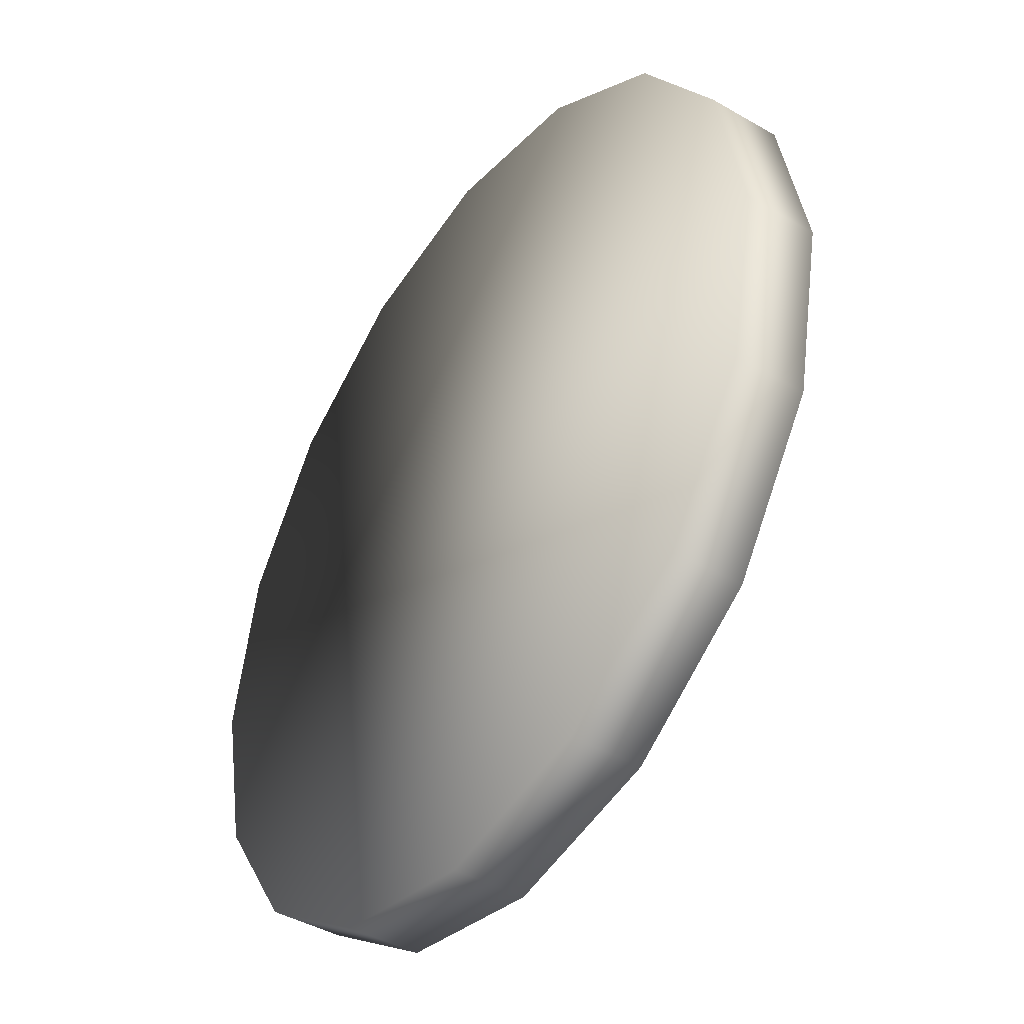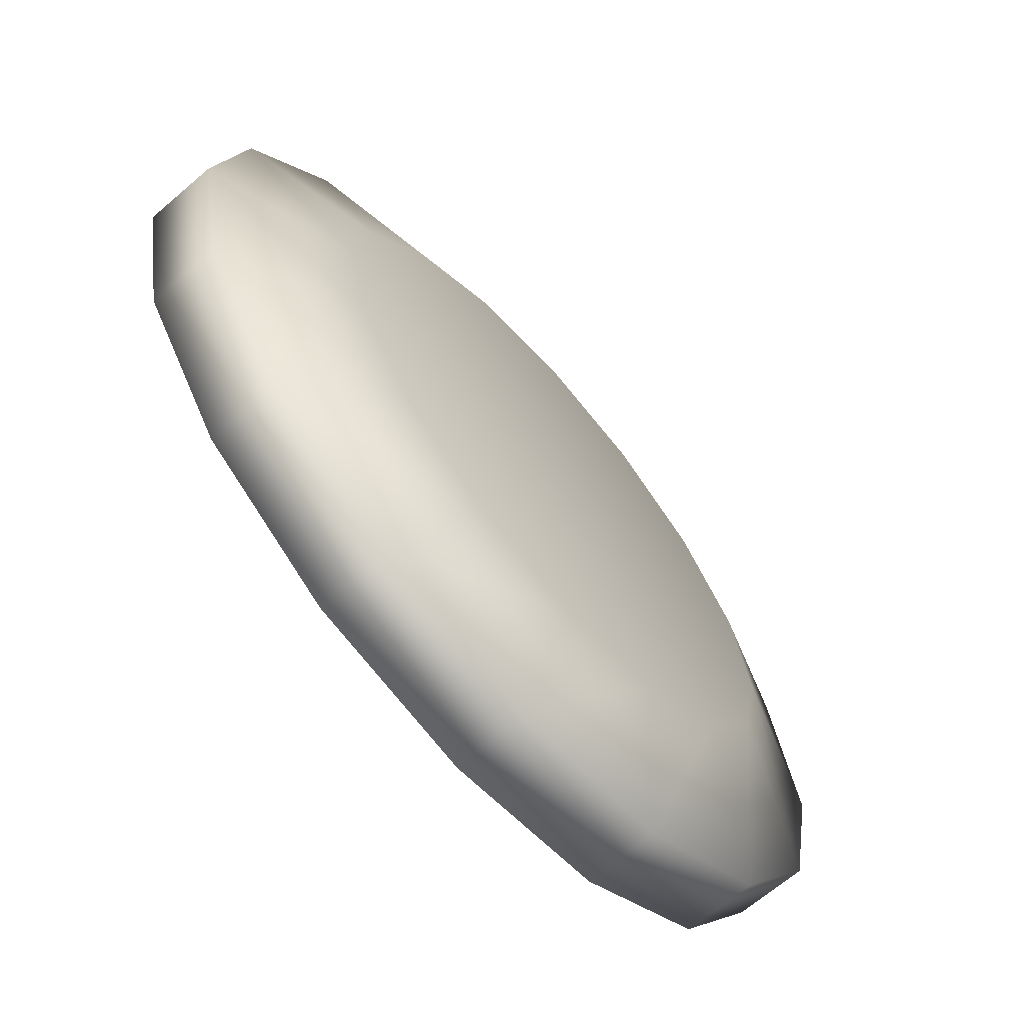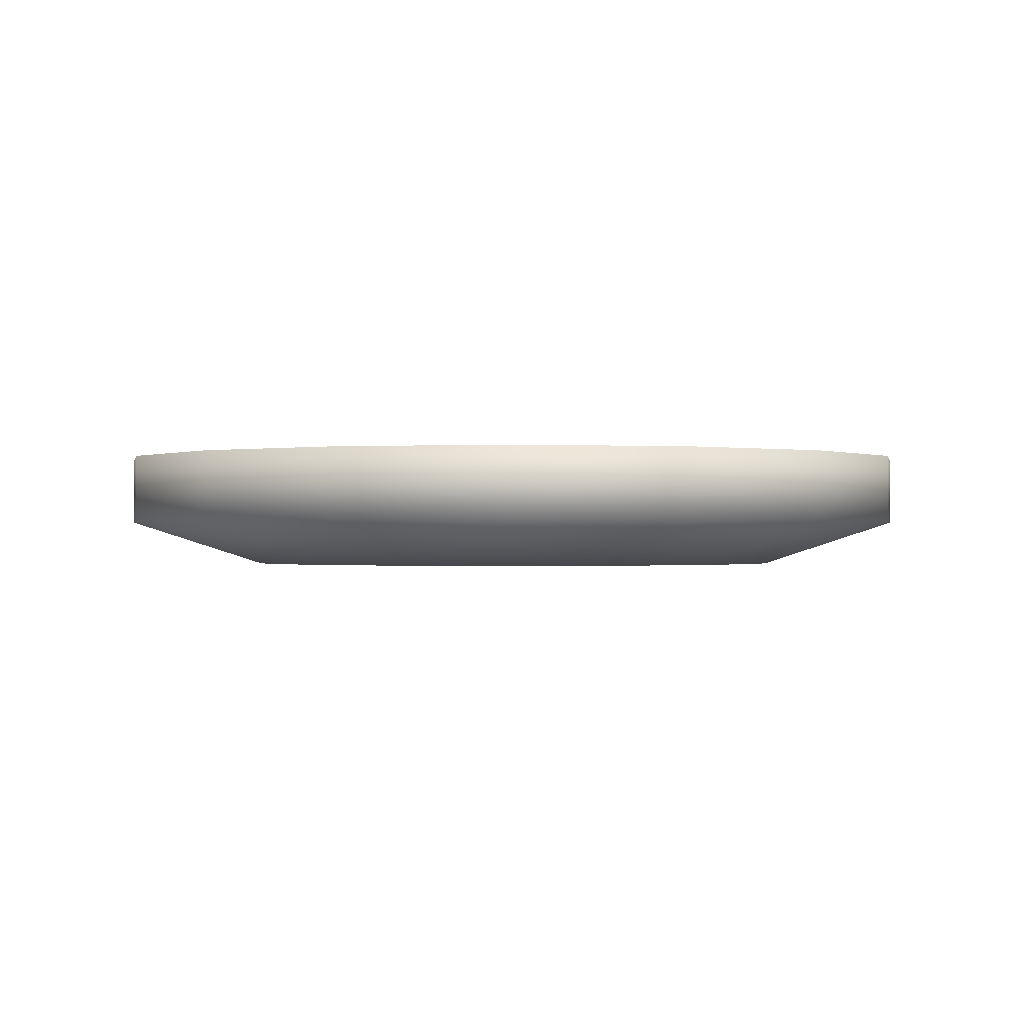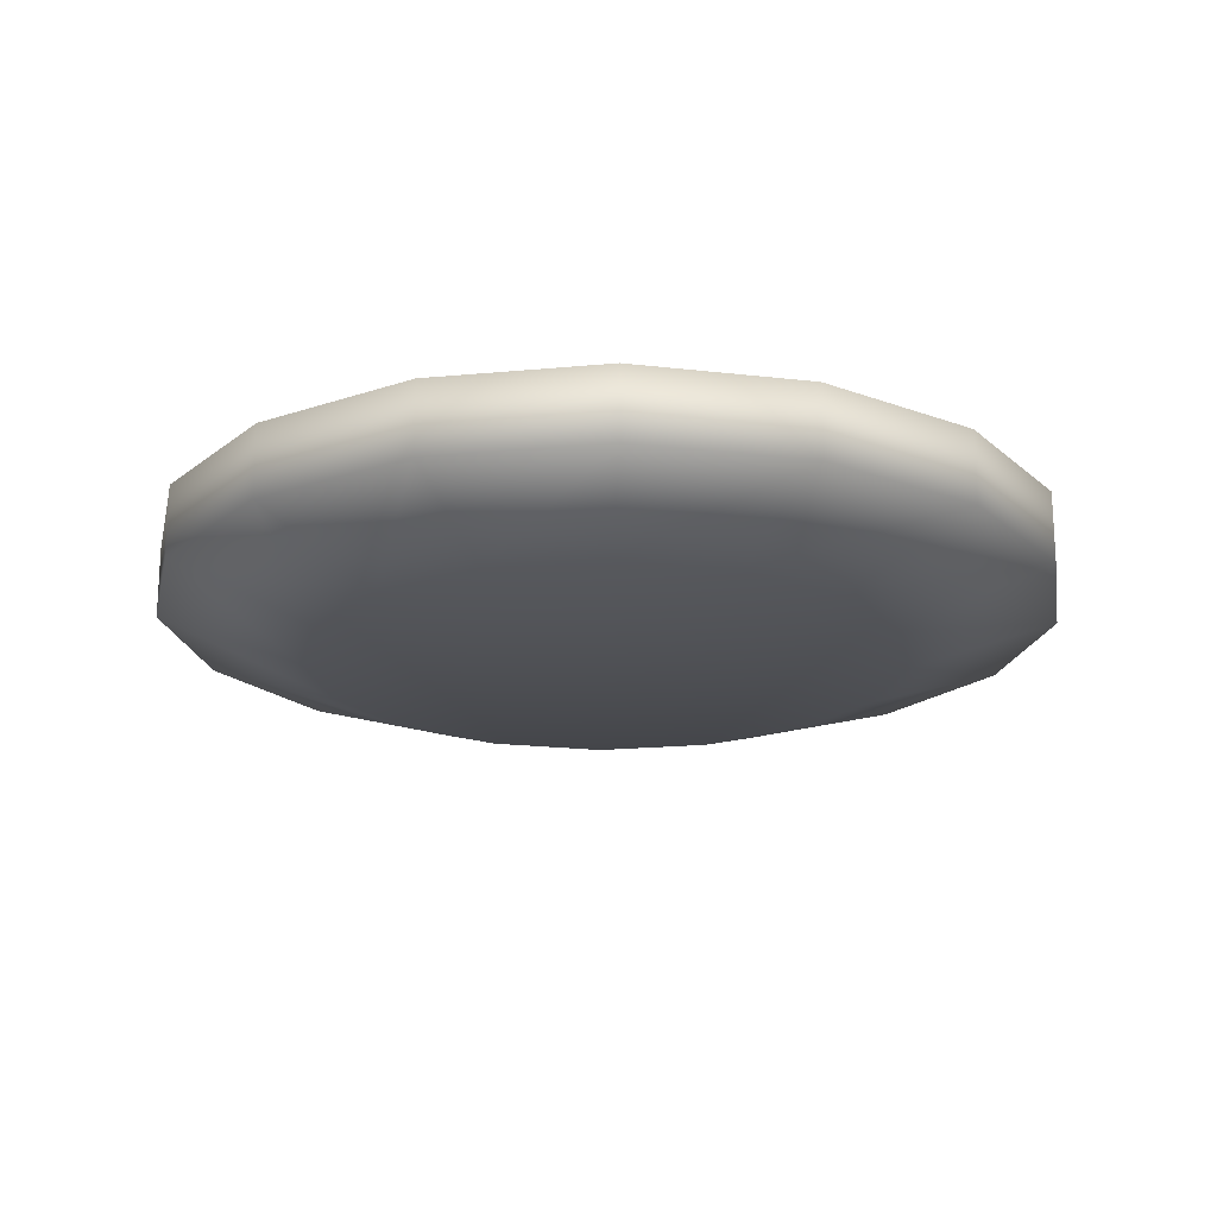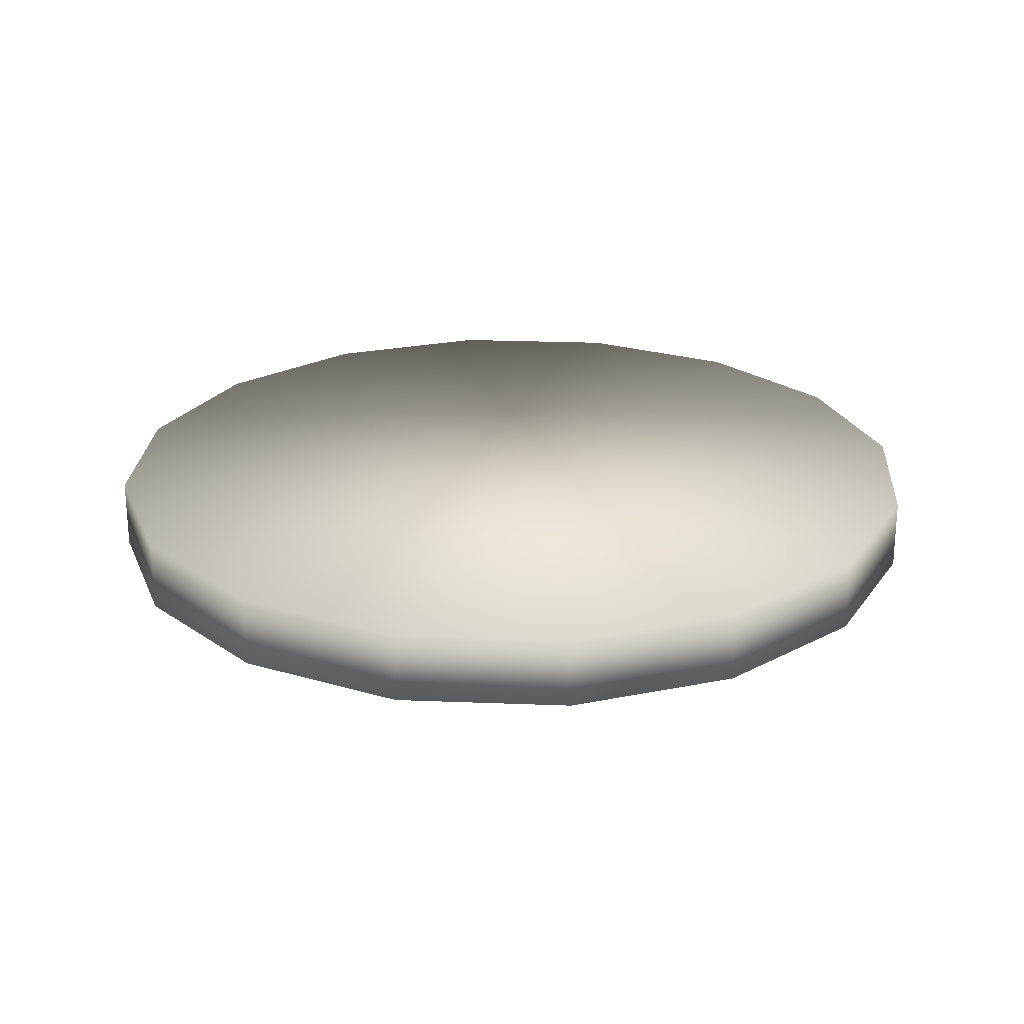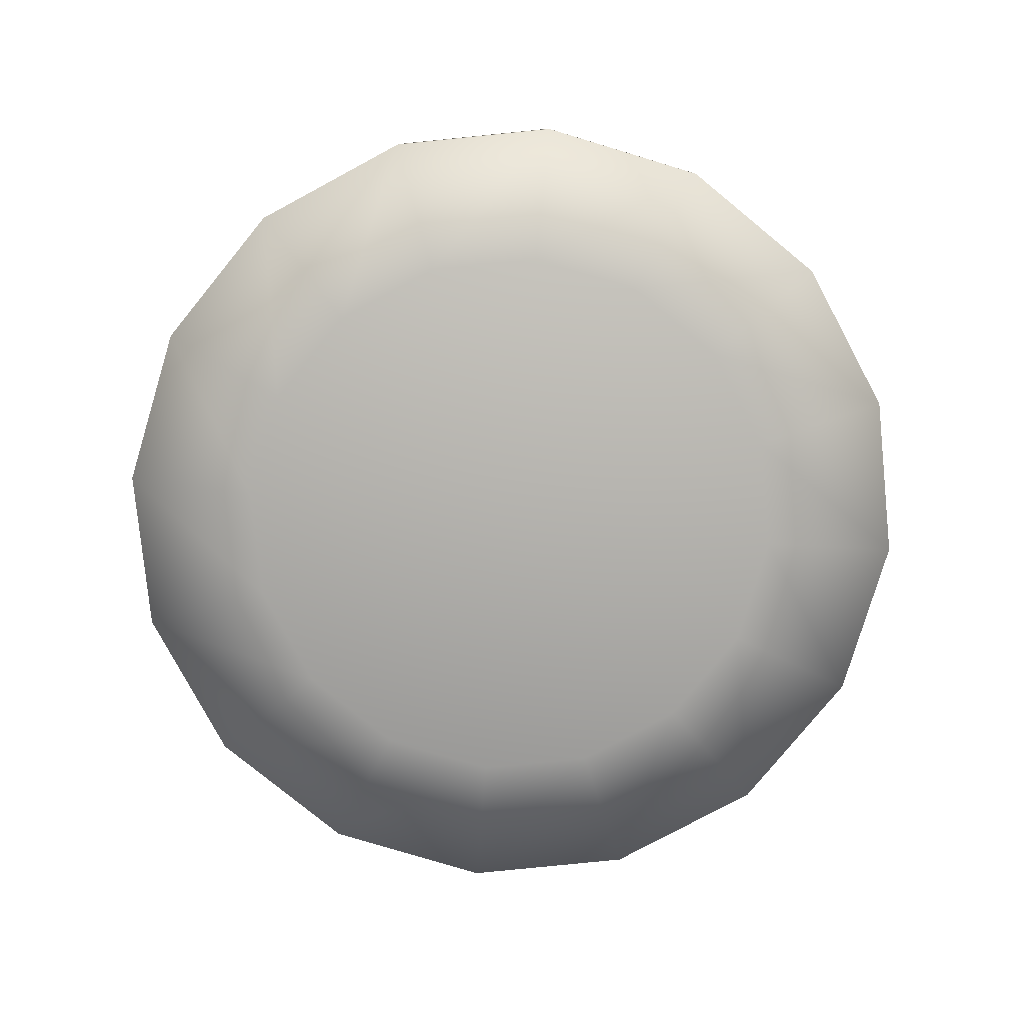
<metadata>
{"format":"obj","ext":"obj","renderer":"f3d","projection":"perspective","resolution":1024,"background":"white","views":[{"elev":-42.8,"azim":-124.6,"up":"+Z"},{"elev":-66.9,"azim":-49.3,"up":"+Z"},{"elev":-0.7,"azim":67.5,"up":"+Y"},{"elev":-19.3,"azim":-158.7,"up":"+Y"},{"elev":24.0,"azim":-165.0,"up":"+Y"},{"elev":-79.1,"azim":129.5,"up":"+Y"}]}
</metadata>
<code>
g IL_SqG_Prop1_sh_8
v 1.078e-08 -0.03421 -1.242
v 1.078e-08 0.1658 -1.242
v -0.4753 0.1658 -1.148
v 0.4753 -0.03421 -1.148
v 0.4753 0.1658 -1.148
v -0.4753 -0.03421 -1.148
v 0.3286 -0.1658 -0.7705
v 0.8783 0.1658 -0.8783
v -0.8783 0.1658 -0.8783
v 0.009477 -0.1658 -0.8339
v 0.8783 -0.03421 -0.8783
v 0.5992 -0.1658 -0.5897
v -0.8783 -0.03421 -0.8783
v -0.3097 -0.1658 -0.7705
v 1.148 -0.03421 -0.4753
v -1.148 0.1658 -0.4753
v 0.7799 -0.1658 -0.3191
v -0.5802 -0.1658 -0.5897
v 1.148 0.1658 -0.4753
v -1.148 -0.03421 -0.4753
v 1.242 -0.03421 -1.956e-08
v 0.8434 -0.1658 -1.598e-08
v 1.242 0.1658 -1.956e-08
v -1.242 0.1658 4.955e-08
v -0.761 -0.1658 -0.3191
v -1.242 -0.03421 4.955e-08
v 1.148 -0.03421 0.4753
v 0.7799 -0.1658 0.3191
v -0.8245 -0.1658 3.042e-08
v 1.148 0.1658 0.4753
v -1.148 0.1658 0.4753
v -1.148 -0.03421 0.4753
v 0.8783 -0.03421 0.8783
v 0.5992 -0.1658 0.5897
v -0.761 -0.1658 0.3191
v -0.8783 0.1658 0.8783
v 0.8783 0.1658 0.8783
v -0.5802 -0.1658 0.5897
v -0.8783 -0.03421 0.8783
v 0.4753 -0.03421 1.148
v 0.3286 -0.1658 0.7705
v -0.3097 -0.1658 0.7705
v -0.4753 0.1658 1.148
v 0.4753 0.1658 1.148
v -0.4753 -0.03421 1.148
v 1.194e-07 -0.03421 1.242
v 0.009477 -0.1658 0.8339
v 1.194e-07 0.1658 1.242
v 1.078e-08 -0.03421 -1.242
v 1.078e-08 -0.03421 -1.242
v 1.078e-08 -0.03421 -1.242
v 1.078e-08 -0.03421 -1.242
v 1.078e-08 -0.03421 -1.242
v 1.078e-08 0.1658 -1.242
v 1.078e-08 0.1658 -1.242
v 1.078e-08 0.1658 -1.242
v -0.4753 0.1658 -1.148
v -0.4753 0.1658 -1.148
v -0.4753 0.1658 -1.148
v -0.4753 0.1658 -1.148
v -0.4753 0.1658 -1.148
v 0.4753 -0.03421 -1.148
v 0.4753 -0.03421 -1.148
v 0.4753 -0.03421 -1.148
v 0.4753 -0.03421 -1.148
v 0.4753 -0.03421 -1.148
v 0.4753 0.1658 -1.148
v 0.4753 0.1658 -1.148
v 0.4753 0.1658 -1.148
v 0.4753 0.1658 -1.148
v -0.4753 -0.03421 -1.148
v -0.4753 -0.03421 -1.148
v -0.4753 -0.03421 -1.148
v -0.4753 -0.03421 -1.148
v -0.4753 -0.03421 -1.148
v 0.3286 -0.1658 -0.7705
v 0.3286 -0.1658 -0.7705
v 0.3286 -0.1658 -0.7705
v 0.3286 -0.1658 -0.7705
v 0.8783 0.1658 -0.8783
v 0.8783 0.1658 -0.8783
v 0.8783 0.1658 -0.8783
v 0.8783 0.1658 -0.8783
v 0.8783 0.1658 -0.8783
v 0.8783 0.1658 -0.8783
v -0.8783 0.1658 -0.8783
v -0.8783 0.1658 -0.8783
v -0.8783 0.1658 -0.8783
v -0.8783 0.1658 -0.8783
v 0.009477 -0.1658 -0.8339
v 0.009477 -0.1658 -0.8339
v 0.009477 -0.1658 -0.8339
v 0.8783 -0.03421 -0.8783
v 0.8783 -0.03421 -0.8783
v 0.8783 -0.03421 -0.8783
v 0.8783 -0.03421 -0.8783
v 0.8783 -0.03421 -0.8783
v 0.5992 -0.1658 -0.5897
v 0.5992 -0.1658 -0.5897
v 0.5992 -0.1658 -0.5897
v 0.5992 -0.1658 -0.5897
v 0.5992 -0.1658 -0.5897
v -0.8783 -0.03421 -0.8783
v -0.8783 -0.03421 -0.8783
v -0.8783 -0.03421 -0.8783
v -0.8783 -0.03421 -0.8783
v -0.8783 -0.03421 -0.8783
v -0.3097 -0.1658 -0.7705
v -0.3097 -0.1658 -0.7705
v -0.3097 -0.1658 -0.7705
v -0.3097 -0.1658 -0.7705
v -0.3097 -0.1658 -0.7705
v 1.148 -0.03421 -0.4753
v 1.148 -0.03421 -0.4753
v 1.148 -0.03421 -0.4753
v 1.148 -0.03421 -0.4753
v 1.148 -0.03421 -0.4753
v -1.148 0.1658 -0.4753
v -1.148 0.1658 -0.4753
v -1.148 0.1658 -0.4753
v -1.148 0.1658 -0.4753
v -1.148 0.1658 -0.4753
v -1.148 0.1658 -0.4753
v 0.7799 -0.1658 -0.3191
v 0.7799 -0.1658 -0.3191
v 0.7799 -0.1658 -0.3191
v 0.7799 -0.1658 -0.3191
v 0.7799 -0.1658 -0.3191
v -0.5802 -0.1658 -0.5897
v -0.5802 -0.1658 -0.5897
v -0.5802 -0.1658 -0.5897
v -0.5802 -0.1658 -0.5897
v -0.5802 -0.1658 -0.5897
v 1.148 0.1658 -0.4753
v 1.148 0.1658 -0.4753
v 1.148 0.1658 -0.4753
v 1.148 0.1658 -0.4753
v -1.148 -0.03421 -0.4753
v -1.148 -0.03421 -0.4753
v -1.148 -0.03421 -0.4753
v -1.148 -0.03421 -0.4753
v -1.148 -0.03421 -0.4753
v 1.242 -0.03421 -1.956e-08
v 1.242 -0.03421 -1.956e-08
v 1.242 -0.03421 -1.956e-08
v 1.242 -0.03421 -1.956e-08
v 1.242 -0.03421 -1.956e-08
v 0.8434 -0.1658 -1.598e-08
v 0.8434 -0.1658 -1.598e-08
v 0.8434 -0.1658 -1.598e-08
v 0.8434 -0.1658 -1.598e-08
v 0.8434 -0.1658 -1.598e-08
v 1.242 0.1658 -1.956e-08
v 1.242 0.1658 -1.956e-08
v 1.242 0.1658 -1.956e-08
v 1.242 0.1658 -1.956e-08
v 1.242 0.1658 -1.956e-08
v -1.242 0.1658 4.955e-08
v -1.242 0.1658 4.955e-08
v -1.242 0.1658 4.955e-08
v -1.242 0.1658 4.955e-08
v -1.242 0.1658 4.955e-08
v -0.761 -0.1658 -0.3191
v -0.761 -0.1658 -0.3191
v -0.761 -0.1658 -0.3191
v -0.761 -0.1658 -0.3191
v -0.761 -0.1658 -0.3191
v -1.242 -0.03421 4.955e-08
v -1.242 -0.03421 4.955e-08
v -1.242 -0.03421 4.955e-08
v -1.242 -0.03421 4.955e-08
v -1.242 -0.03421 4.955e-08
v 1.148 -0.03421 0.4753
v 1.148 -0.03421 0.4753
v 1.148 -0.03421 0.4753
v 1.148 -0.03421 0.4753
v 1.148 -0.03421 0.4753
v 0.7799 -0.1658 0.3191
v 0.7799 -0.1658 0.3191
v 0.7799 -0.1658 0.3191
v 0.7799 -0.1658 0.3191
v 0.7799 -0.1658 0.3191
v 0.7799 -0.1658 0.3191
v -0.8245 -0.1658 3.042e-08
v -0.8245 -0.1658 3.042e-08
v -0.8245 -0.1658 3.042e-08
v -0.8245 -0.1658 3.042e-08
v -0.8245 -0.1658 3.042e-08
v 1.148 0.1658 0.4753
v 1.148 0.1658 0.4753
v 1.148 0.1658 0.4753
v 1.148 0.1658 0.4753
v 1.148 0.1658 0.4753
v 1.148 0.1658 0.4753
v -1.148 0.1658 0.4753
v -1.148 0.1658 0.4753
v -1.148 0.1658 0.4753
v -1.148 0.1658 0.4753
v -1.148 -0.03421 0.4753
v -1.148 -0.03421 0.4753
v -1.148 -0.03421 0.4753
v -1.148 -0.03421 0.4753
v -1.148 -0.03421 0.4753
v 0.8783 -0.03421 0.8783
v 0.8783 -0.03421 0.8783
v 0.8783 -0.03421 0.8783
v 0.8783 -0.03421 0.8783
v 0.8783 -0.03421 0.8783
v 0.5992 -0.1658 0.5897
v 0.5992 -0.1658 0.5897
v 0.5992 -0.1658 0.5897
v 0.5992 -0.1658 0.5897
v 0.5992 -0.1658 0.5897
v -0.761 -0.1658 0.3191
v -0.761 -0.1658 0.3191
v -0.761 -0.1658 0.3191
v -0.761 -0.1658 0.3191
v -0.8783 0.1658 0.8783
v -0.8783 0.1658 0.8783
v -0.8783 0.1658 0.8783
v -0.8783 0.1658 0.8783
v -0.8783 0.1658 0.8783
v 0.8783 0.1658 0.8783
v 0.8783 0.1658 0.8783
v 0.8783 0.1658 0.8783
v 0.8783 0.1658 0.8783
v 0.8783 0.1658 0.8783
v -0.5802 -0.1658 0.5897
v -0.5802 -0.1658 0.5897
v -0.5802 -0.1658 0.5897
v -0.5802 -0.1658 0.5897
v -0.5802 -0.1658 0.5897
v -0.8783 -0.03421 0.8783
v -0.8783 -0.03421 0.8783
v -0.8783 -0.03421 0.8783
v -0.8783 -0.03421 0.8783
v -0.8783 -0.03421 0.8783
v 0.4753 -0.03421 1.148
v 0.4753 -0.03421 1.148
v 0.4753 -0.03421 1.148
v 0.4753 -0.03421 1.148
v 0.4753 -0.03421 1.148
v 0.3286 -0.1658 0.7705
v 0.3286 -0.1658 0.7705
v 0.3286 -0.1658 0.7705
v 0.3286 -0.1658 0.7705
v -0.3097 -0.1658 0.7705
v -0.3097 -0.1658 0.7705
v -0.3097 -0.1658 0.7705
v -0.3097 -0.1658 0.7705
v -0.3097 -0.1658 0.7705
v -0.4753 0.1658 1.148
v -0.4753 0.1658 1.148
v -0.4753 0.1658 1.148
v -0.4753 0.1658 1.148
v -0.4753 0.1658 1.148
v 0.4753 0.1658 1.148
v 0.4753 0.1658 1.148
v 0.4753 0.1658 1.148
v 0.4753 0.1658 1.148
v -0.4753 -0.03421 1.148
v -0.4753 -0.03421 1.148
v -0.4753 -0.03421 1.148
v -0.4753 -0.03421 1.148
v -0.4753 -0.03421 1.148
v 1.194e-07 -0.03421 1.242
v 1.194e-07 -0.03421 1.242
v 1.194e-07 -0.03421 1.242
v 1.194e-07 -0.03421 1.242
v 1.194e-07 -0.03421 1.242
v 0.009477 -0.1658 0.8339
v 0.009477 -0.1658 0.8339
v 0.009477 -0.1658 0.8339
v 1.194e-07 0.1658 1.242
v 1.194e-07 0.1658 1.242
v 1.194e-07 0.1658 1.242
g IL_SqG_Prop1_sh_8_0
f 3 2 1
f 49 54 4
f 5 55 57
f 6 58 50
f 56 67 62
f 63 7 51
f 59 8 68
f 9 60 71
f 52 10 72
f 64 69 11
f 76 90 53
f 12 77 65
f 70 80 93
f 61 86 81
f 13 87 73
f 91 14 74
f 94 98 66
f 108 92 78
f 79 99 109
f 95 82 15
f 88 16 83
f 118 89 103
f 75 110 104
f 17 100 96
f 101 18 111
f 84 19 113
f 114 124 97
f 119 134 85
f 20 120 105
f 112 129 106
f 102 125 130
f 115 135 21
f 22 126 116
f 121 23 136
f 24 122 138
f 107 131 139
f 127 25 132
f 137 153 143
f 144 148 117
f 128 149 163
f 123 158 154
f 26 159 140
f 133 164 141
f 145 155 27
f 28 150 146
f 151 29 165
f 160 30 156
f 31 161 168
f 142 166 169
f 157 189 173
f 174 178 147
f 152 179 184
f 167 185 170
f 162 195 190
f 32 196 171
f 175 191 33
f 34 180 176
f 181 35 186
f 172 187 199
f 197 36 192
f 218 198 200
f 193 37 204
f 205 209 177
f 182 210 38
f 188 214 201
f 183 228 215
f 219 223 194
f 39 220 202
f 206 224 40
f 41 211 207
f 212 42 229
f 203 216 233
f 217 230 234
f 221 43 225
f 252 222 235
f 226 44 238
f 239 243 208
f 213 244 247
f 231 248 45
f 236 232 261
f 253 257 227
f 262 254 237
f 240 258 46
f 47 245 241
f 246 271 249
f 263 250 266
f 255 48 259
f 274 256 264
f 260 275 267
f 268 272 242
f 251 273 269
f 270 276 265

</code>
